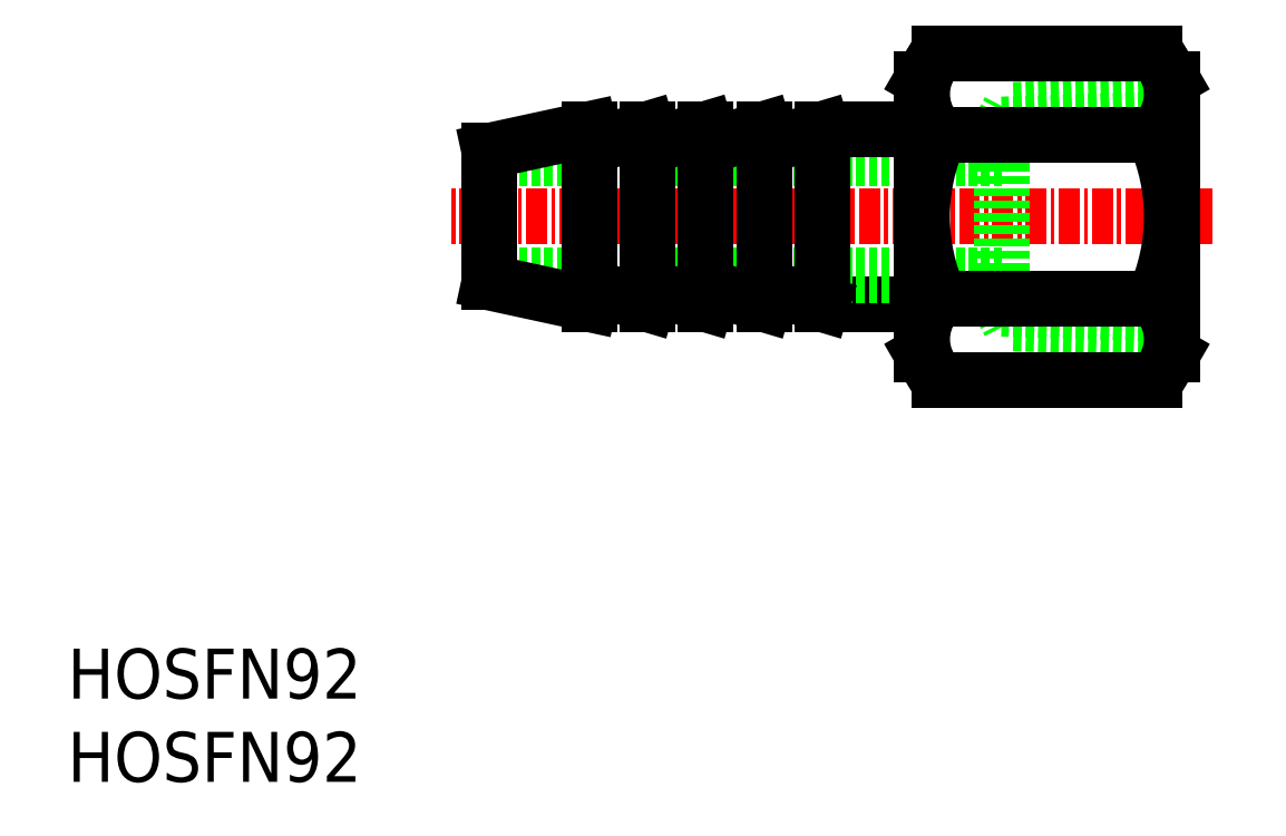
<metadata>
{"format":"dxf","ext":"dxf","renderer":"ezdxf+matplotlib","layout":"modelspace","background":"white","min_lineweight":24,"dpi":150}
</metadata>
<code>
0
SECTION
2
ENTITIES
0
INSERT
8
0
2
*U4
10
0
20
0
30
0
0
INSERT
8
0
2
*U5
10
0
20
0
30
0
0
LINE
8
0
10
56.13
20
37.45
30
0
11
25.33
21
37.45
31
0
0
LINE
8
CENTER
10
68.8
20
33.95
30
0
11
22.83
21
33.95
31
0
0
LINE
8
0
10
51.33
20
28.7
30
0
11
45.33
21
28.7
31
0
0
LINE
8
0
10
51.33
20
39.2
30
0
11
45.33
21
39.2
31
0
0
LINE
8
0
10
56.13
20
30.45
30
0
11
25.33
21
30.45
31
0
0
LINE
8
0
10
66.33
20
39.8
30
0
11
56.13
21
39.48
31
0
0
LINE
8
0
10
66.33
20
40.66
30
0
11
56.59
21
40.35
31
0
0
LINE
8
0
10
66.33
20
28.09
30
0
11
56.13
21
28.41
31
0
0
LINE
8
0
10
66.33
20
27.24
30
0
11
56.59
21
27.54
31
0
0
LINE
8
0
10
56.13
20
28.41
30
0
11
56.13
21
39.48
31
0
0
LINE
8
0
10
56.13
20
28.41
30
0
11
56.59
21
27.54
31
0
0
LINE
8
0
10
56.13
20
39.48
30
0
11
56.59
21
40.35
31
0
0
LINE
8
0
10
45.33
20
39.2
30
0
11
45.33
21
28.7
31
0
0
LINE
8
0
10
38.33
20
39.2
30
0
11
38.33
21
28.7
31
0
0
LINE
8
0
10
34.83
20
39.2
30
0
11
34.83
21
28.7
31
0
0
LINE
8
0
10
31.33
20
39.2
30
0
11
31.33
21
28.7
31
0
0
LINE
8
0
10
34.83
20
28.7
30
0
11
31.33
21
29.74
31
0
0
LINE
8
0
10
31.33
20
28.7
30
0
11
25.33
21
30
31
0
0
LINE
8
0
10
45.33
20
28.7
30
0
11
41.83
21
29.74
31
0
0
LINE
8
0
10
38.33
20
28.7
30
0
11
34.83
21
29.74
31
0
0
LINE
8
0
10
25.33
20
37.9
30
0
11
25.33
21
30
31
0
0
LINE
8
0
10
31.33
20
39.2
30
0
11
25.33
21
37.9
31
0
0
LINE
8
0
10
34.83
20
39.2
30
0
11
31.33
21
38.15
31
0
0
LINE
8
0
10
38.33
20
39.2
30
0
11
34.83
21
38.15
31
0
0
LINE
8
0
10
45.33
20
39.2
30
0
11
41.83
21
38.15
31
0
0
LINE
8
0
10
41.83
20
39.2
30
0
11
41.83
21
28.7
31
0
0
LINE
8
0
10
41.83
20
28.7
30
0
11
38.33
21
29.74
31
0
0
LINE
8
0
10
41.83
20
39.2
30
0
11
38.33
21
38.15
31
0
0
ARC
8
0
10
62.98
20
41.31
30
0
40
3.356
50
313
51
30
0
LINE
8
0
10
51.33
20
25.69
30
0
11
51.33
21
42.21
31
0
0
ARC
8
0
10
54.69
20
41.31
30
0
40
3.356
50
150
51
227
0
LINE
8
0
10
52.4
20
38.85
30
0
11
65.27
21
38.85
31
0
0
LINE
8
0
10
52.4
20
29.04
30
0
11
65.27
21
29.04
31
0
0
LINE
8
0
10
65.27
20
24.13
30
0
11
52.4
21
24.13
31
0
0
ARC
8
0
10
54.69
20
26.58
30
0
40
3.356
50
133
51
210
0
LINE
8
0
10
51.78
20
24.91
30
0
11
51.33
21
25.69
31
0
0
ARC
8
0
10
54.69
20
26.58
30
0
40
3.356
50
210
51
227
0
ARC
8
0
10
63.16
20
33.95
30
0
40
11.82
50
155.5
51
204.5
0
ARC
8
0
10
62.98
20
26.58
30
0
40
3.356
50
330
51
46.99
0
LINE
8
0
10
66.33
20
25.69
30
0
11
65.88
21
24.91
31
0
0
ARC
8
0
10
62.98
20
26.58
30
0
40
3.356
50
313
51
330
0
ARC
8
0
10
54.51
20
33.95
30
0
40
11.82
50
335.5
51
24.53
0
LINE
8
0
10
52.4
20
43.76
30
0
11
65.27
21
43.76
31
0
0
LINE
8
0
10
51.33
20
42.21
30
0
11
51.78
21
42.98
31
0
0
ARC
8
0
10
54.69
20
41.31
30
0
40
3.356
50
133
51
150
0
LINE
8
0
10
66.33
20
42.21
30
0
11
66.33
21
40.77
31
0
0
LINE
8
0
10
65.88
20
42.98
30
0
11
66.33
21
42.21
31
0
0
ARC
8
0
10
62.98
20
41.31
30
0
40
3.356
50
30
51
46.99
0
LINE
8
0
10
66.33
20
25.69
30
0
11
66.33
21
42.21
31
0
0
ENDSEC
0
EOF

</code>
